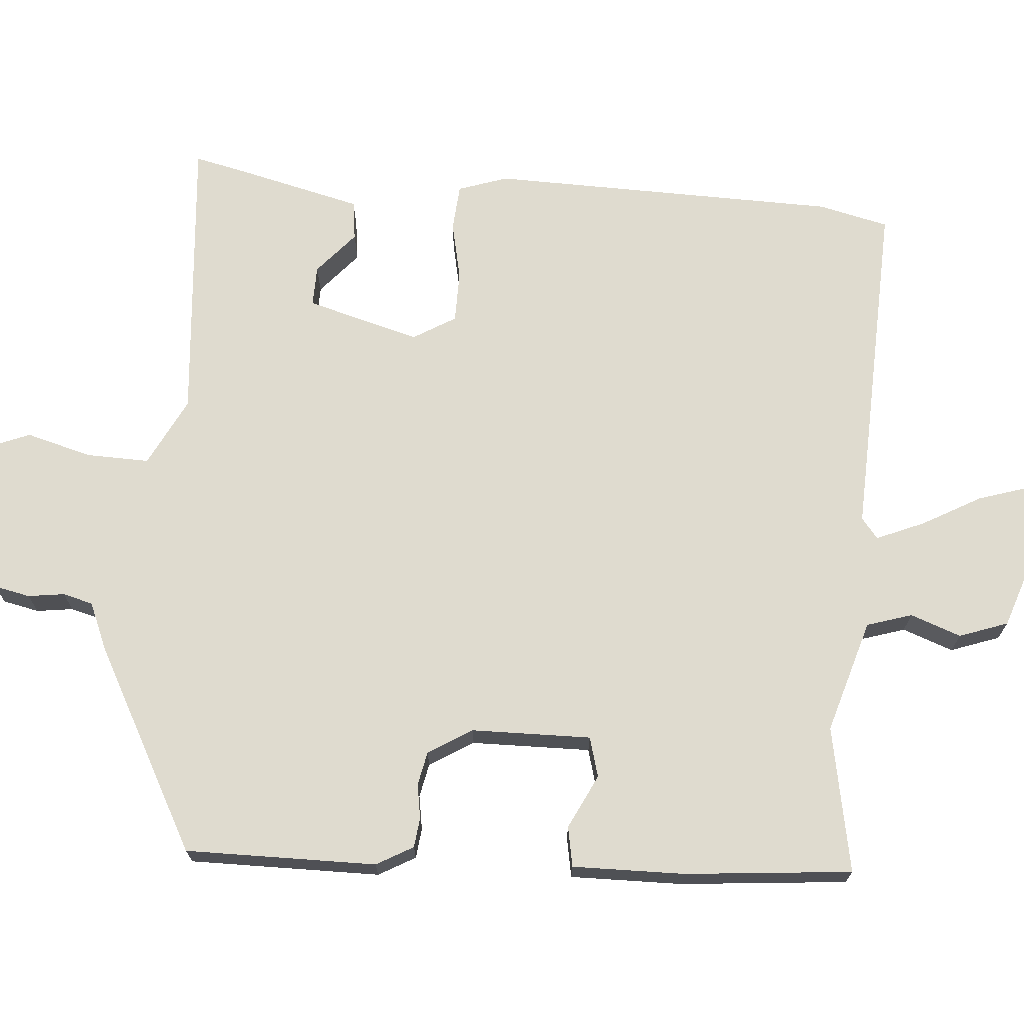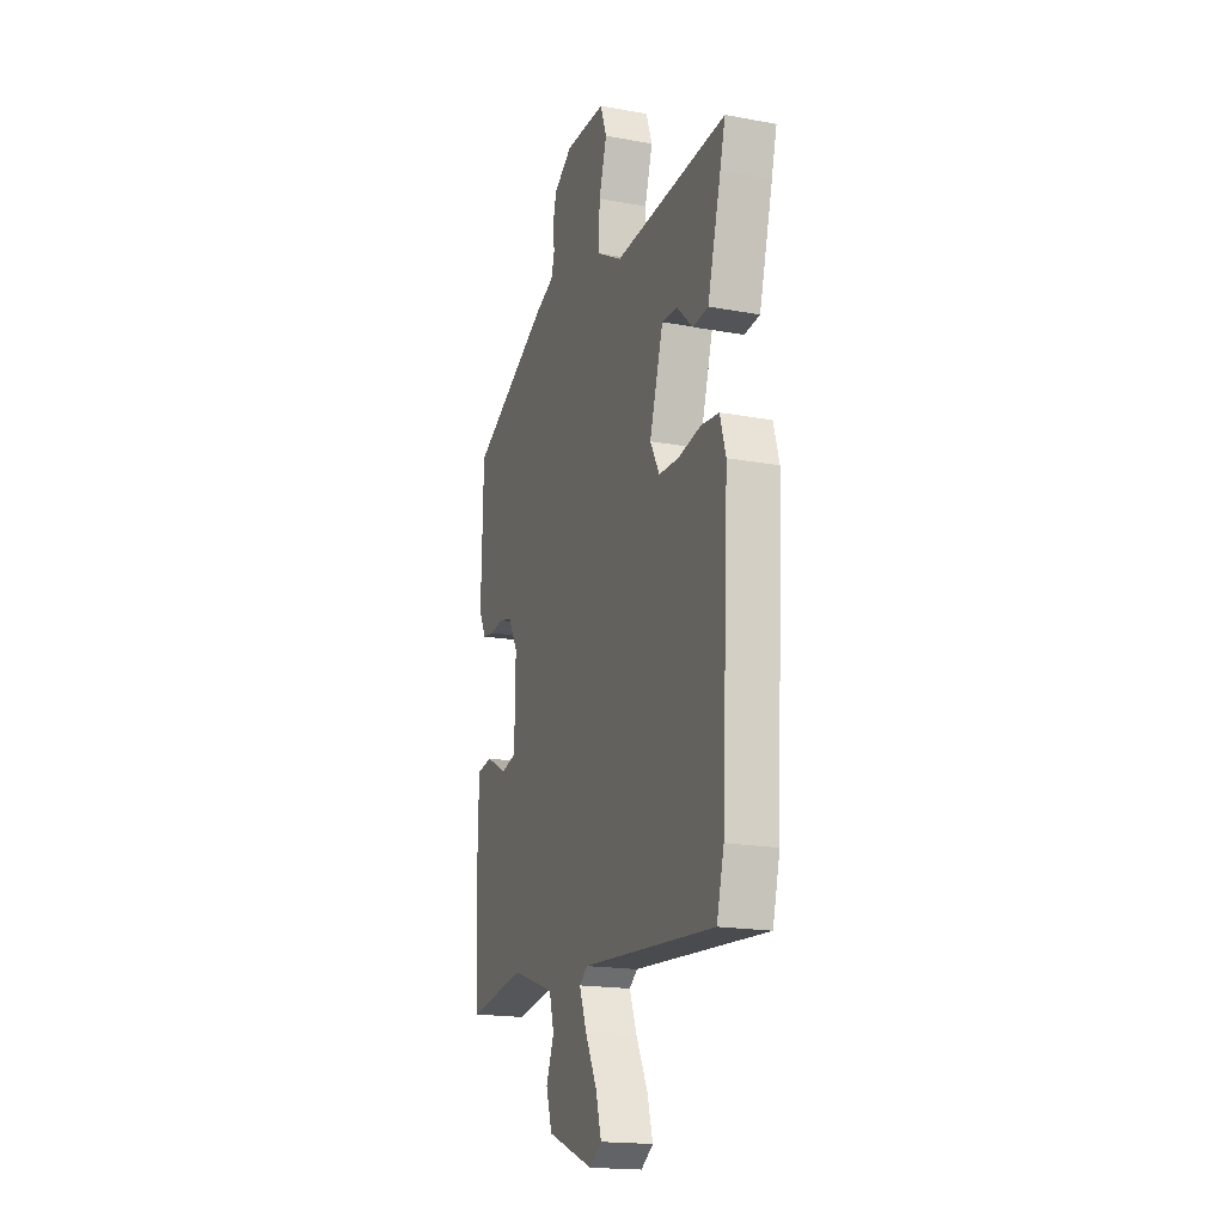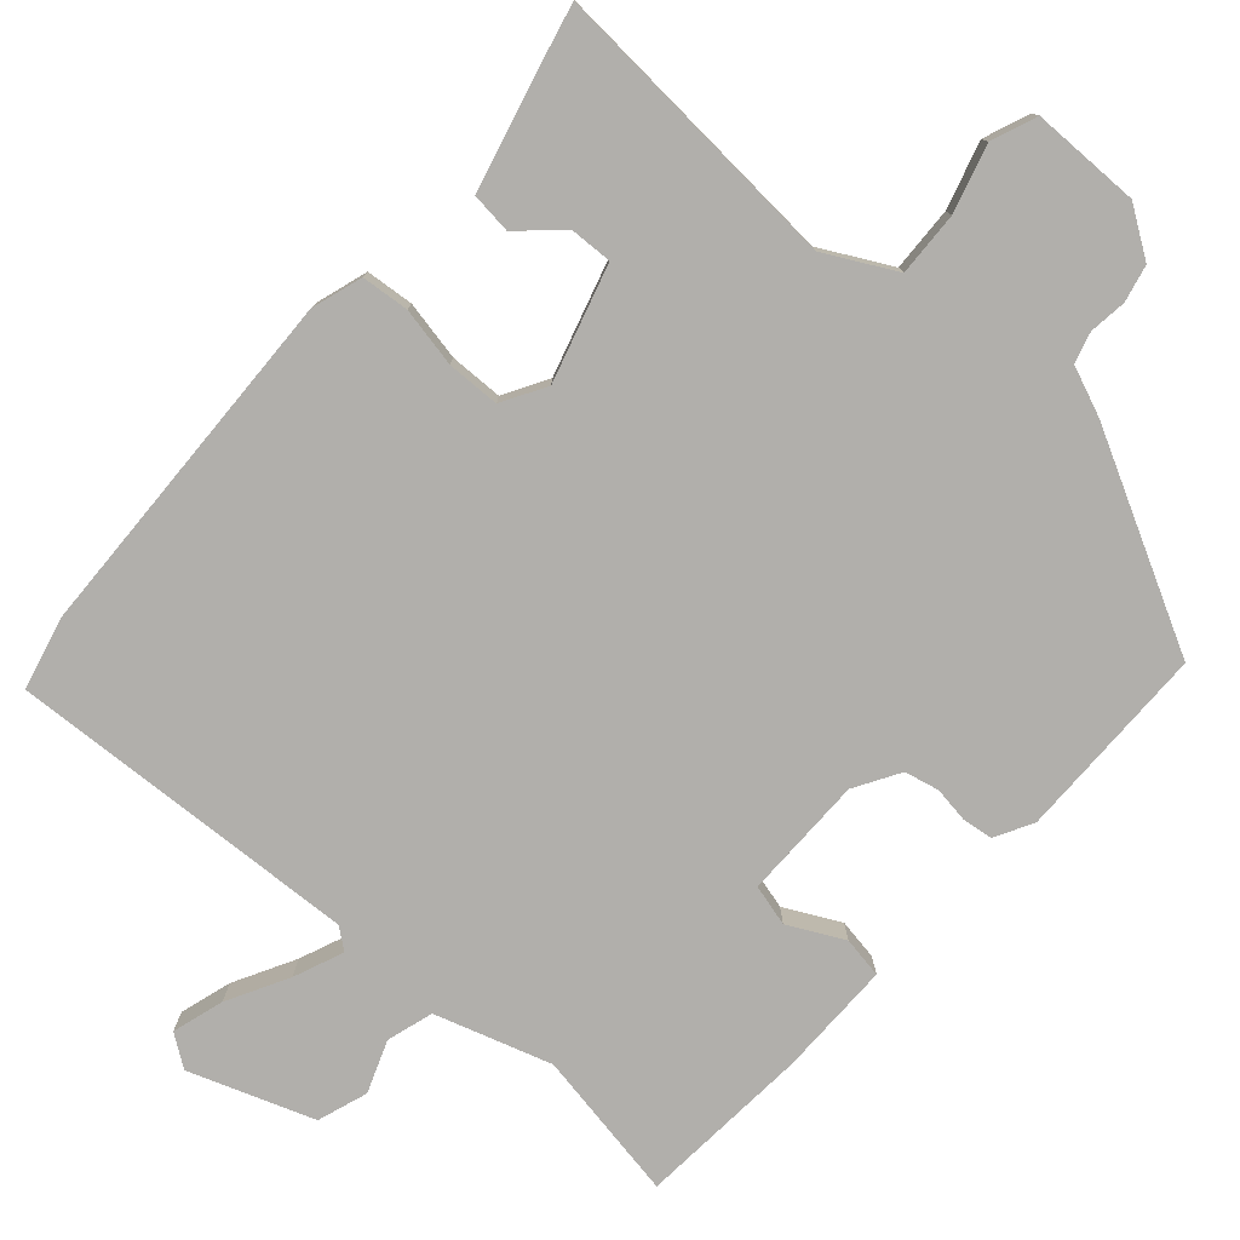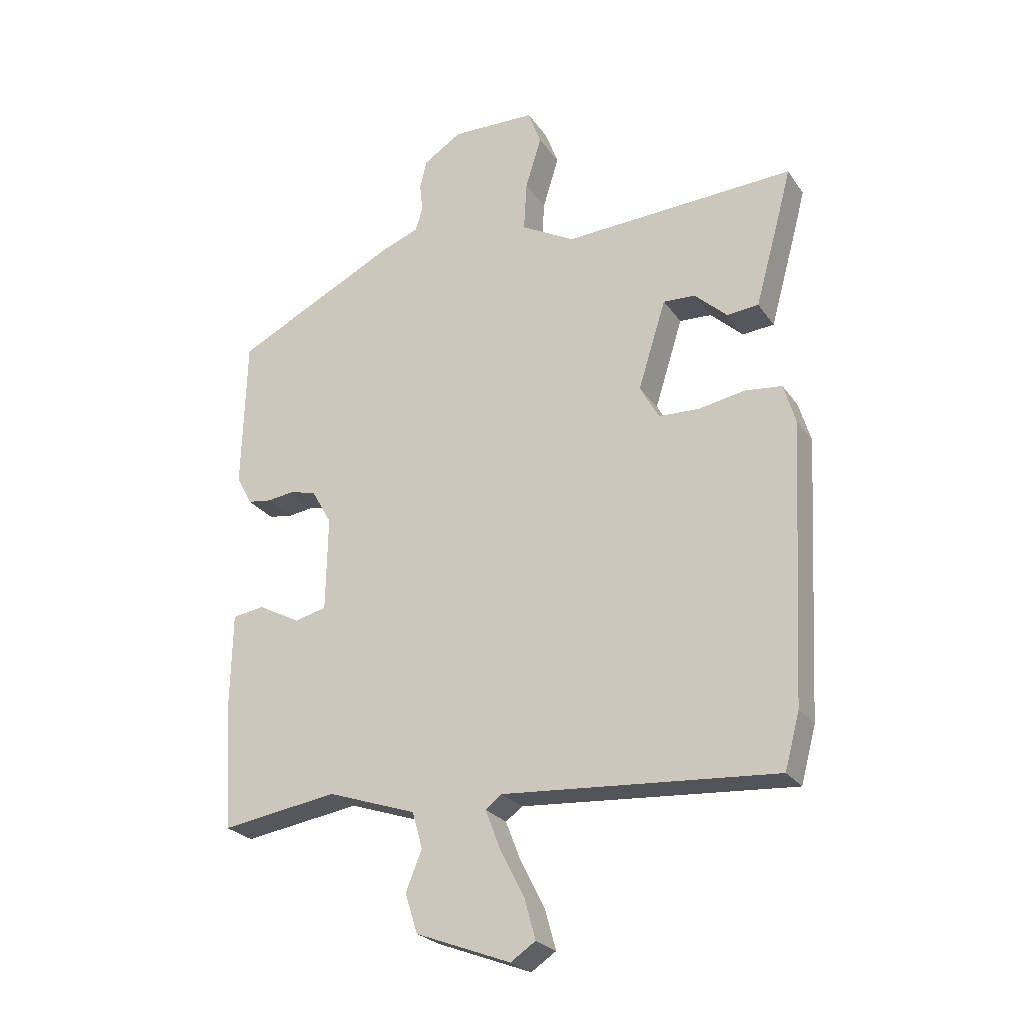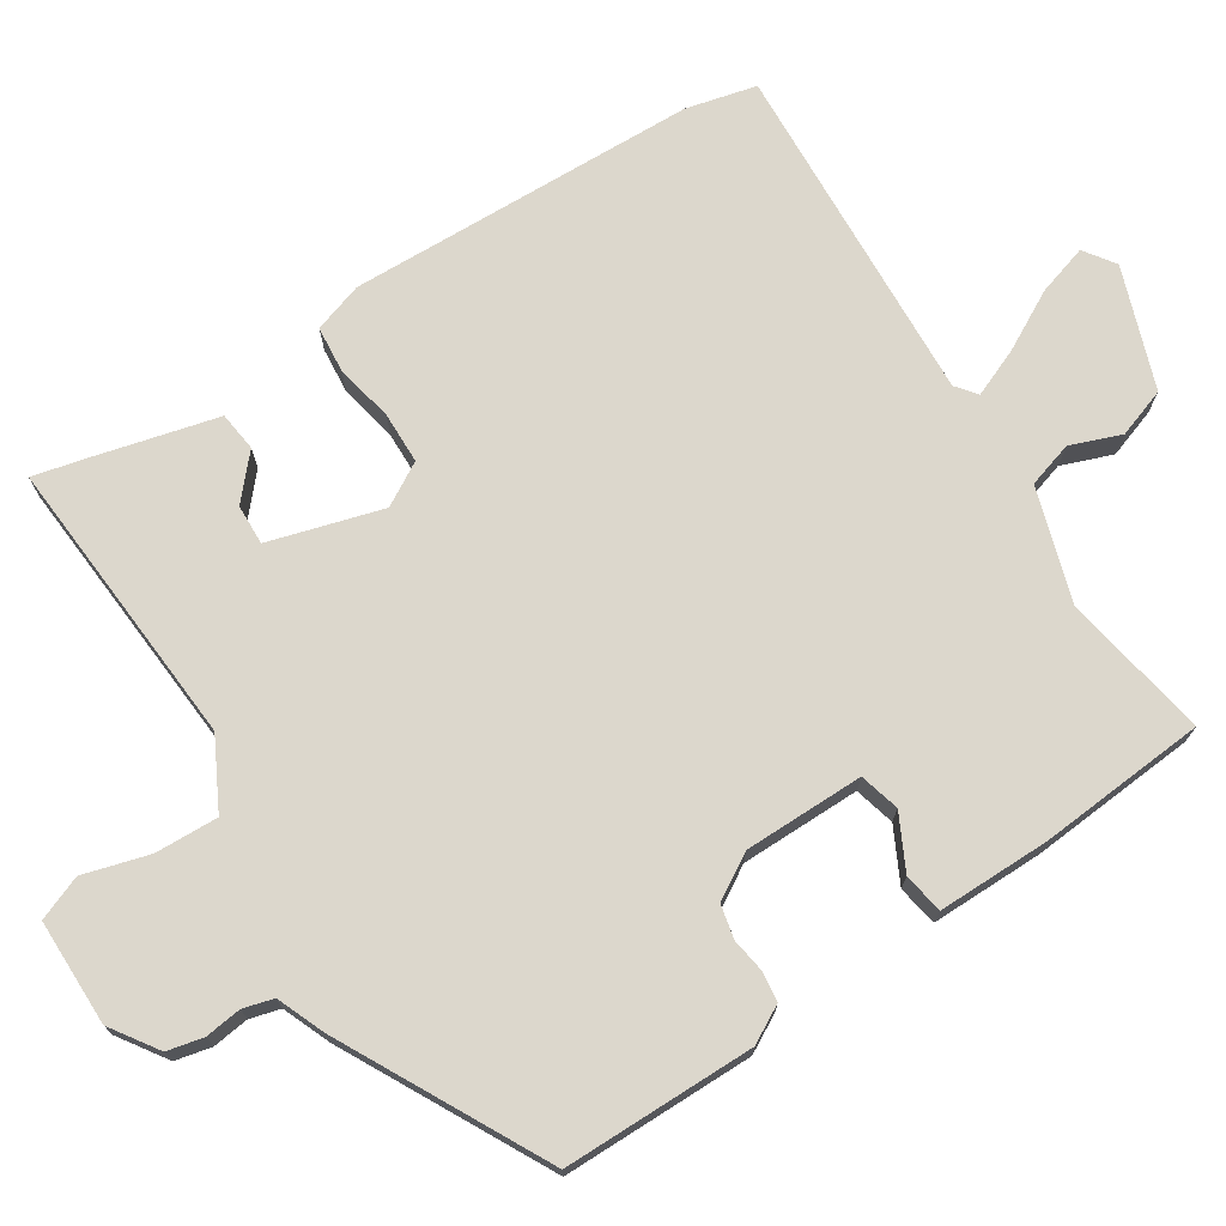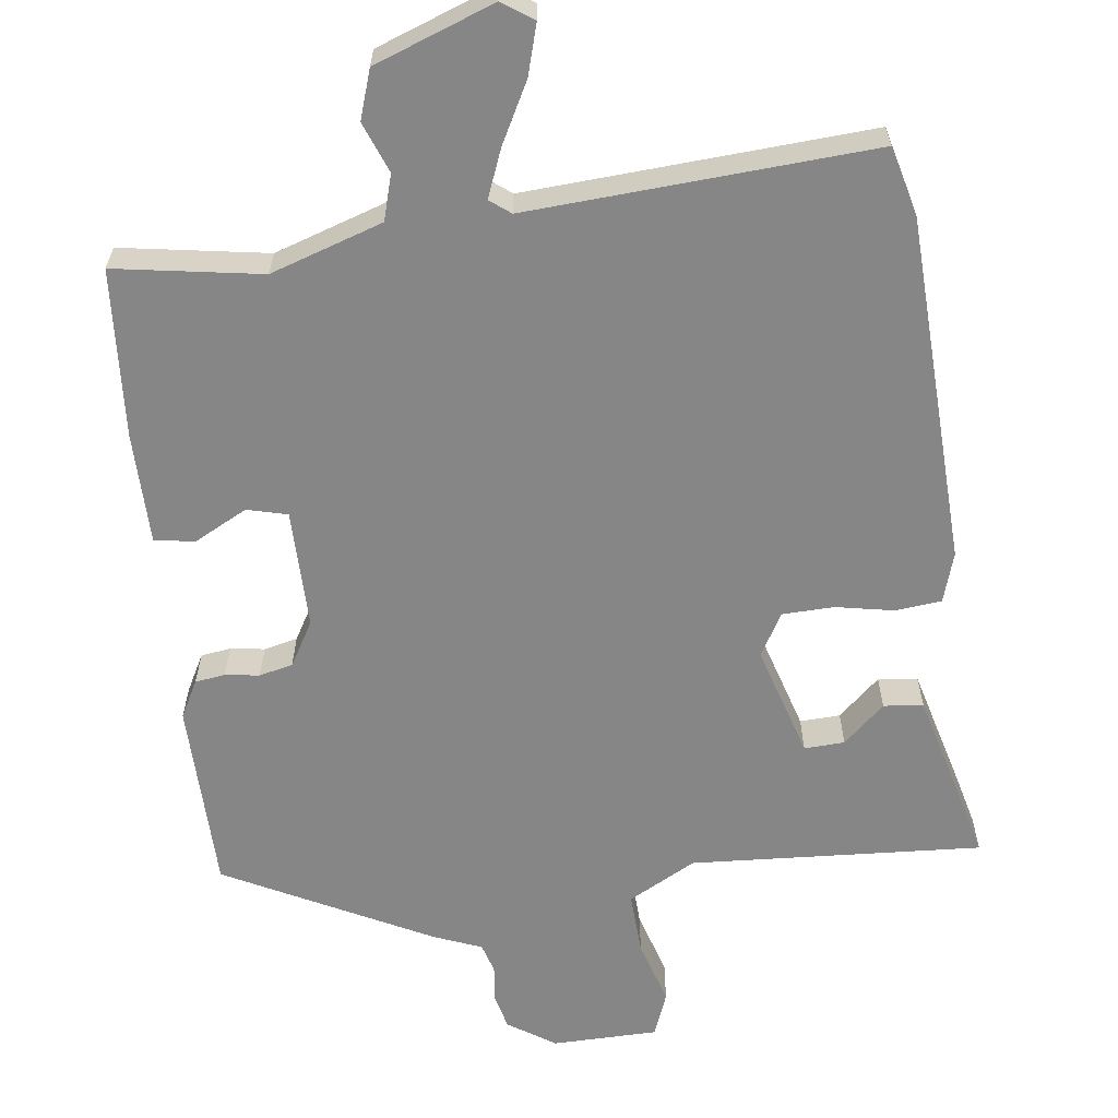
<metadata>
{"format":"obj","ext":"obj","renderer":"f3d","projection":"perspective","resolution":1024,"background":"white","views":[{"elev":70.5,"azim":92.6,"up":"+Y"},{"elev":-18.2,"azim":-109.5,"up":"+Z"},{"elev":-78.3,"azim":-42.7,"up":"+Y"},{"elev":-25.1,"azim":-153.3,"up":"+Z"},{"elev":72.8,"azim":56.0,"up":"+Y"},{"elev":-62.2,"azim":-173.5,"up":"+Y"}]}
</metadata>
<code>
v 0.475 0.07 -0.497
v 0.278 0.07 -0.467
v 0.128 0.07 -0.518
v 0.111 0.07 -0.579
v 0.138 0.07 -0.646
v 0.117 0.07 -0.712
v -0.043 0.07 -0.773
v -0.085 0.07 -0.745
v -0.066 0.07 -0.677
v -0.025 0.07 -0.597
v 0 0.07 -0.532
v -0.028 0.07 -0.511
v -0.488 0.07 -0.545
v -0.513 0.07 -0.452
v -0.538 0.07 0.015
v -0.518 0.07 0.082
v -0.456 0.07 0.089
v -0.378 0.07 0.075
v -0.309 0.07 0.078
v -0.277 0.07 0.136
v -0.324 0.07 0.286
v -0.378 0.07 0.283
v -0.433 0.07 0.232
v -0.486 0.07 0.237
v -0.532 0.07 0.403
v -0.55 0.07 0.472
v -0.159 0.07 0.453
v -0.069 0.07 0.503
v -0.074 0.07 0.587
v -0.101 0.07 0.674
v -0.079 0.07 0.734
v 0.063 0.07 0.738
v 0.127 0.07 0.697
v 0.139 0.07 0.649
v 0.134 0.07 0.6
v 0.146 0.07 0.56
v 0.211 0.07 0.535
v 0.487 0.07 0.398
v 0.494 0.07 0.142
v 0.468 0.07 0.092
v 0.428 0.07 0.086
v 0.382 0.07 0.092
v 0.337 0.07 0.081
v 0.303 0.07 0.021
v 0.306 0.07 -0.139
v 0.36 0.07 -0.152
v 0.431 0.07 -0.114
v 0.485 0.07 -0.122
v 0.488 0.07 -0.272
v 0.475 0 -0.497
v 0.278 0 -0.467
v 0.128 0 -0.518
v 0.111 0 -0.579
v 0.138 0 -0.646
v 0.117 0 -0.712
v -0.043 0 -0.773
v -0.085 0 -0.745
v -0.066 0 -0.677
v -0.025 0 -0.597
v 0 0 -0.532
v -0.028 0 -0.511
v -0.488 0 -0.545
v -0.513 0 -0.452
v -0.538 0 0.015
v -0.518 0 0.082
v -0.456 0 0.089
v -0.378 0 0.075
v -0.309 0 0.078
v -0.277 0 0.136
v -0.324 0 0.286
v -0.378 0 0.283
v -0.433 0 0.232
v -0.486 0 0.237
v -0.532 0 0.403
v -0.55 0 0.472
v -0.159 0 0.453
v -0.069 0 0.503
v -0.074 0 0.587
v -0.101 0 0.674
v -0.079 0 0.734
v 0.063 0 0.738
v 0.127 0 0.697
v 0.139 0 0.649
v 0.134 0 0.6
v 0.146 0 0.56
v 0.211 0 0.535
v 0.487 0 0.398
v 0.494 0 0.142
v 0.468 0 0.092
v 0.428 0 0.086
v 0.382 0 0.092
v 0.337 0 0.081
v 0.303 0 0.021
v 0.306 0 -0.139
v 0.36 0 -0.152
v 0.431 0 -0.114
v 0.485 0 -0.122
v 0.488 0 -0.272
f 46 47 48 49
f 45 46 49 1
f 39 40 41 42
f 39 42 43
f 36 37 38 39
f 36 39 43
f 32 33 34 35
f 32 35 36
f 29 30 31 32
f 28 29 32 36
f 27 28 36 43
f 22 23 24 25
f 21 22 25 26
f 15 16 17 18
f 15 18 19
f 12 13 14 15
f 11 12 15 19
f 7 8 9 10
f 7 10 11
f 4 5 6 7
f 3 4 7 11
f 2 3 11 19
f 45 1 2 19
f 26 27 43 44
f 21 26 44 45
f 20 21 45
f 19 20 45
f 98 97 96 95
f 50 98 95 94
f 91 90 89 88
f 92 91 88
f 88 87 86 85
f 92 88 85
f 84 83 82 81
f 85 84 81
f 81 80 79 78
f 85 81 78 77
f 92 85 77 76
f 74 73 72 71
f 75 74 71 70
f 67 66 65 64
f 68 67 64
f 64 63 62 61
f 68 64 61 60
f 59 58 57 56
f 60 59 56
f 56 55 54 53
f 60 56 53 52
f 68 60 52 51
f 68 51 50 94
f 93 92 76 75
f 94 93 75 70
f 94 70 69
f 94 69 68
f 1 50 51 2
f 2 51 52 3
f 3 52 53 4
f 4 53 54 5
f 5 54 55 6
f 6 55 56 7
f 7 56 57 8
f 8 57 58 9
f 9 58 59 10
f 10 59 60 11
f 11 60 61 12
f 12 61 62 13
f 13 62 63 14
f 14 63 64 15
f 15 64 65 16
f 16 65 66 17
f 17 66 67 18
f 18 67 68 19
f 19 68 69 20
f 20 69 70 21
f 21 70 71 22
f 22 71 72 23
f 23 72 73 24
f 24 73 74 25
f 25 74 75 26
f 26 75 76 27
f 27 76 77 28
f 28 77 78 29
f 29 78 79 30
f 30 79 80 31
f 31 80 81 32
f 32 81 82 33
f 33 82 83 34
f 34 83 84 35
f 35 84 85 36
f 36 85 86 37
f 37 86 87 38
f 38 87 88 39
f 39 88 89 40
f 40 89 90 41
f 41 90 91 42
f 42 91 92 43
f 43 92 93 44
f 44 93 94 45
f 45 94 95 46
f 46 95 96 47
f 47 96 97 48
f 48 97 98 49
f 49 98 50 1

</code>
